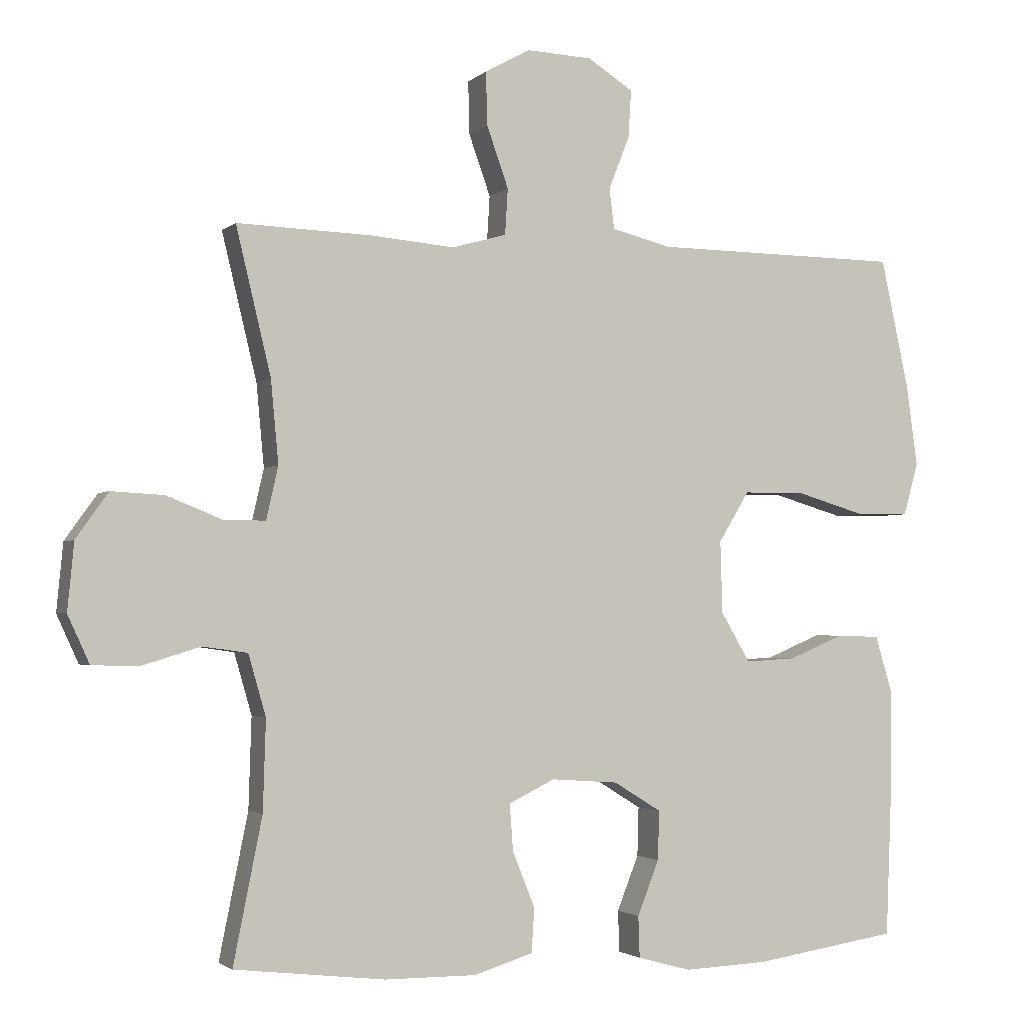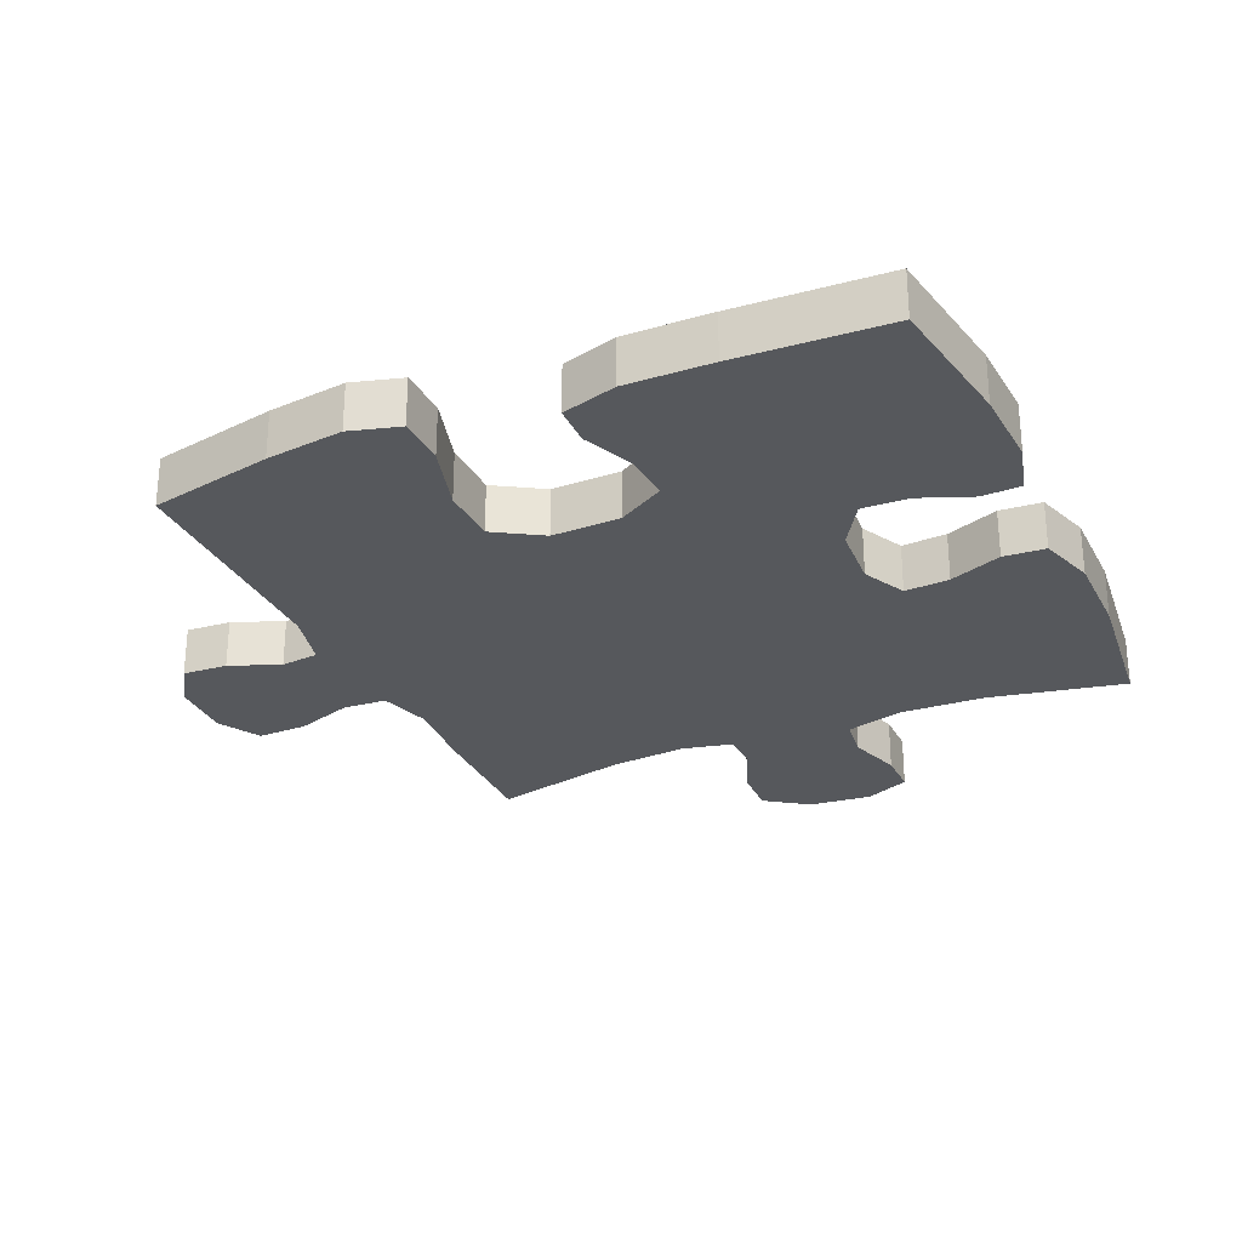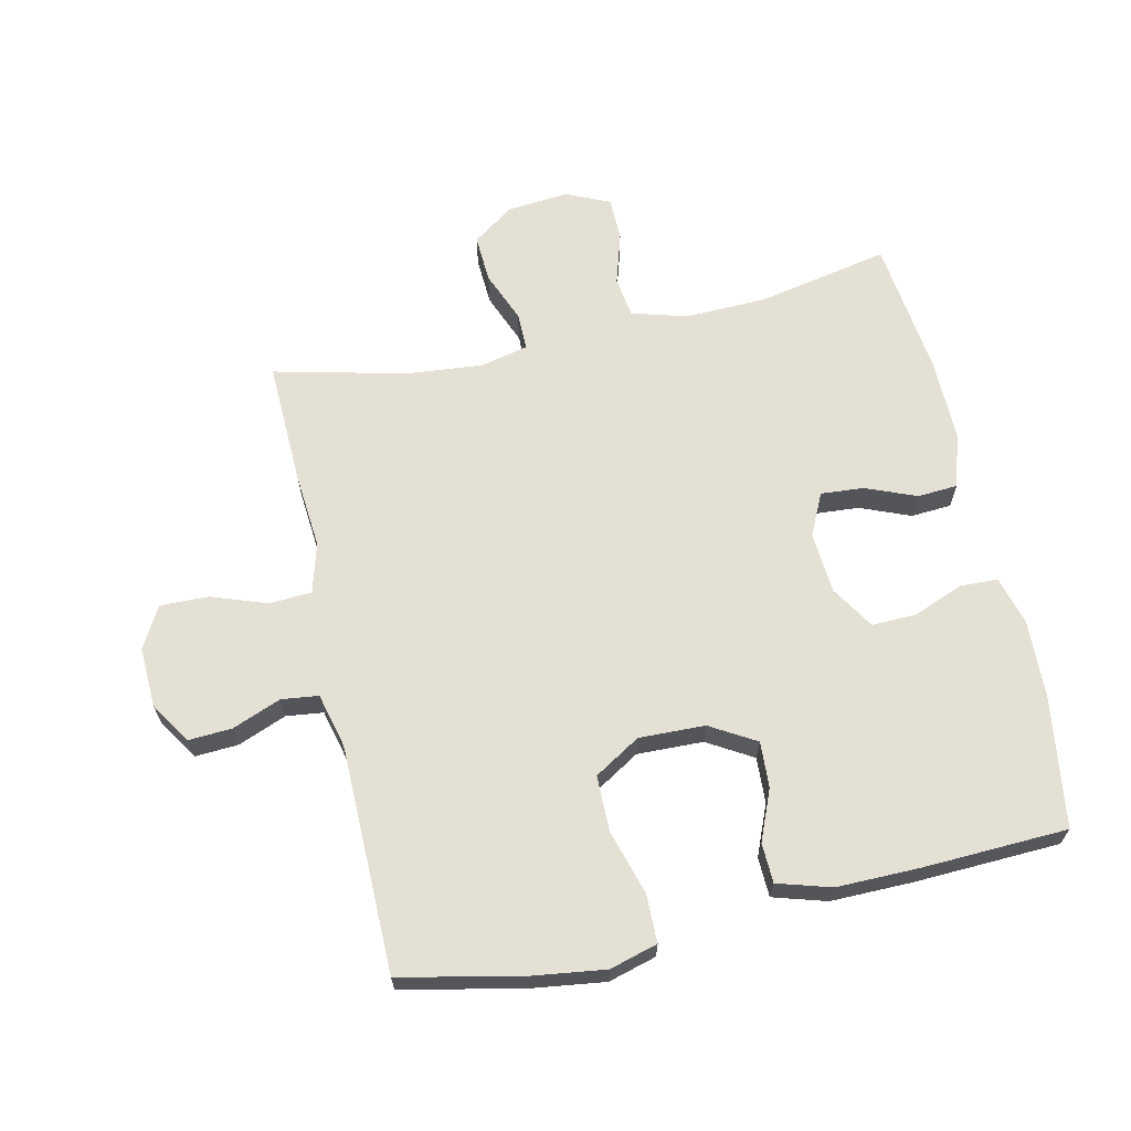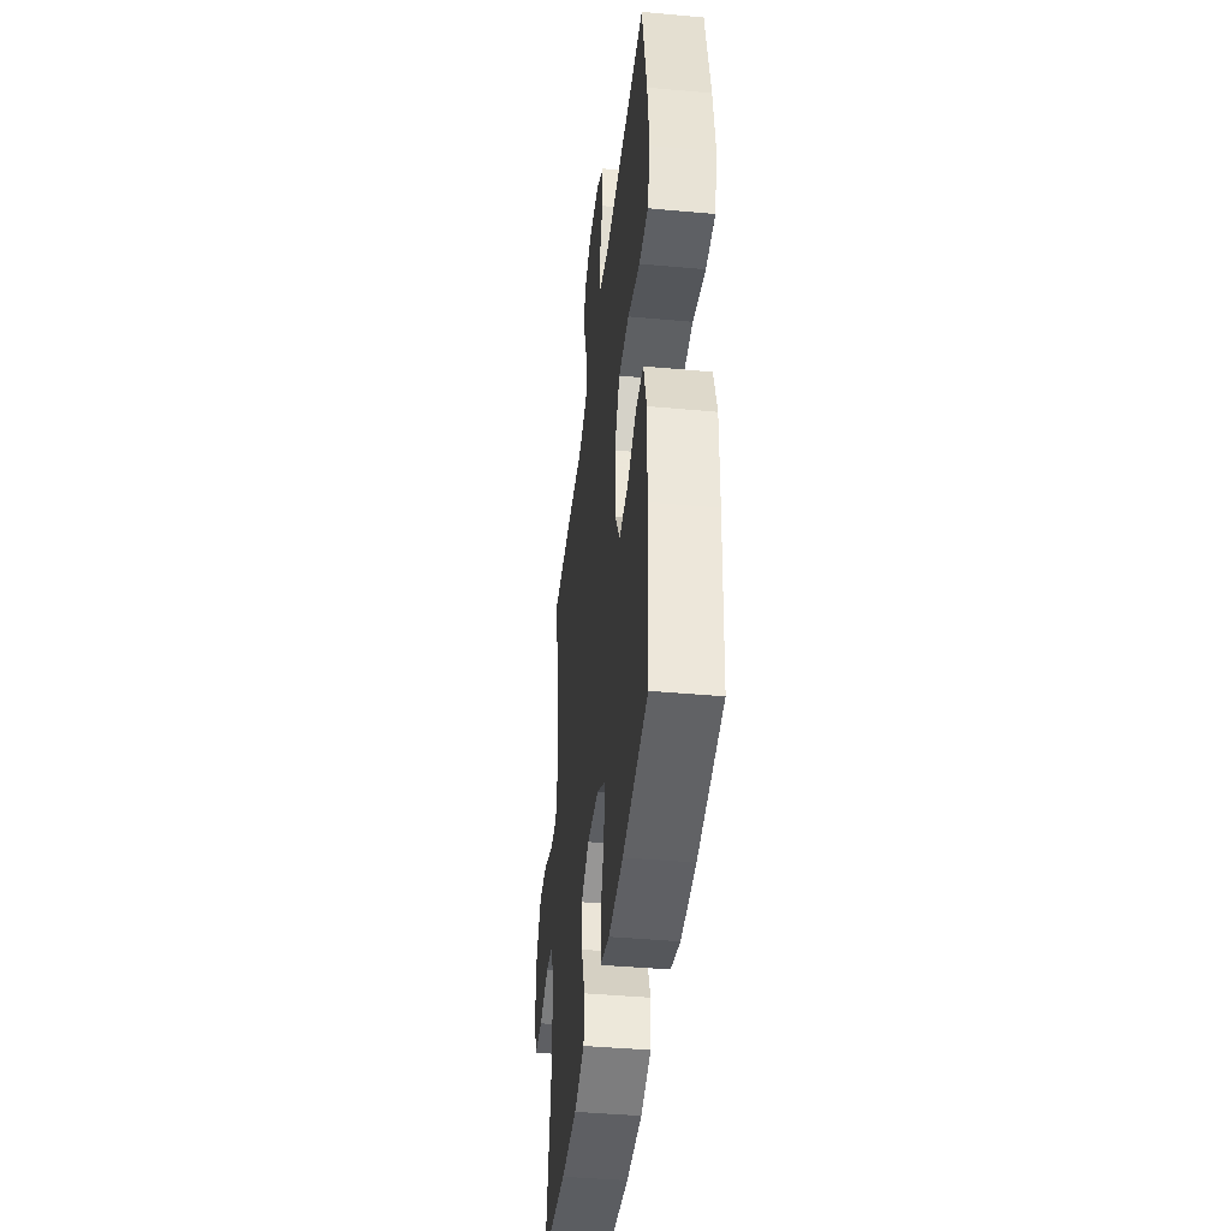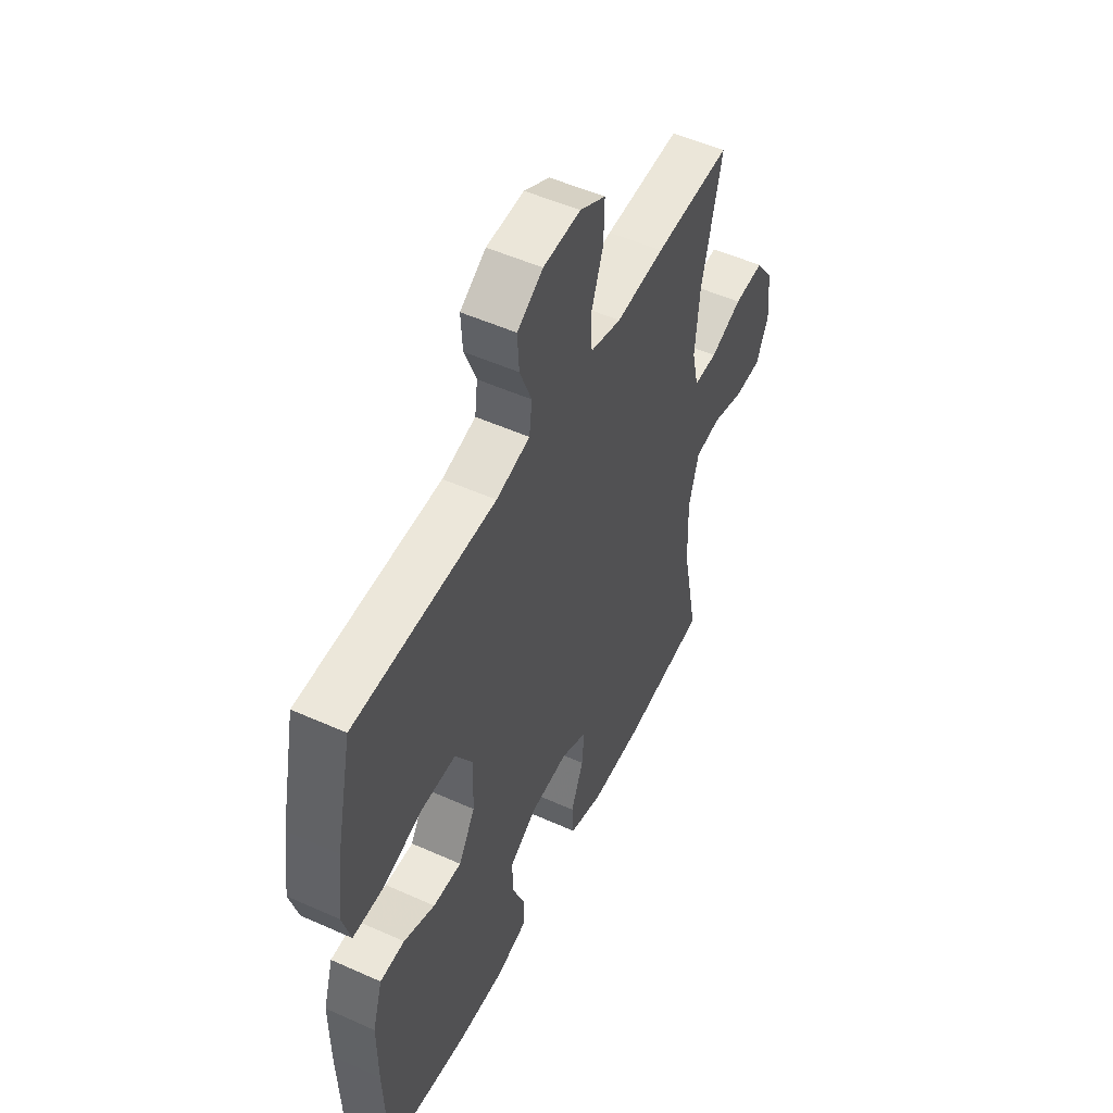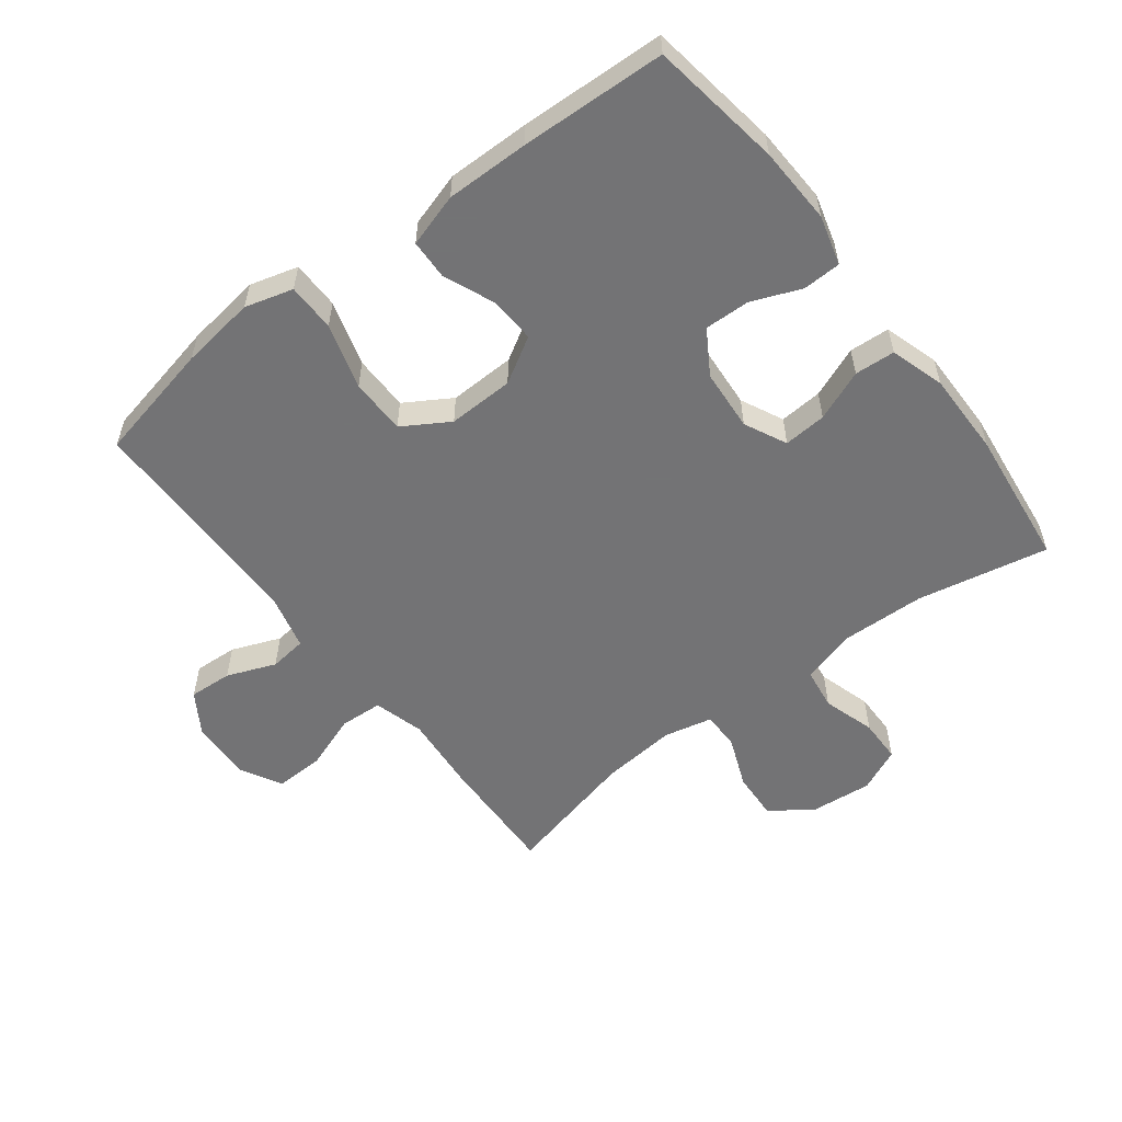
<metadata>
{"format":"obj","ext":"obj","renderer":"f3d","projection":"perspective","resolution":1024,"background":"white","views":[{"elev":-2.3,"azim":-21.9,"up":"+Z"},{"elev":-28.0,"azim":114.2,"up":"+Y"},{"elev":65.4,"azim":77.4,"up":"+Y"},{"elev":-42.0,"azim":83.7,"up":"+Z"},{"elev":51.8,"azim":115.9,"up":"+Z"},{"elev":-56.0,"azim":127.4,"up":"+Y"}]}
</metadata>
<code>
v -0.5 0.07 -0.5
v -0.459 0.07 -0.295
v -0.455 0.07 -0.166
v -0.48 0.07 -0.079
v -0.544 0.07 -0.07
v -0.626 0.07 -0.095
v -0.694 0.07 -0.094
v -0.725 0.07 -0.026
v -0.716 0.07 0.07
v -0.67 0.07 0.135
v -0.595 0.07 0.131
v -0.515 0.07 0.099
v -0.456 0.07 0.099
v -0.439 0.07 0.174
v -0.45 0.07 0.292
v -0.5 0.07 0.5
v -0.308 0.07 0.494
v -0.187 0.07 0.484
v -0.109 0.07 0.506
v -0.105 0.07 0.572
v -0.136 0.07 0.659
v -0.138 0.07 0.735
v -0.073 0.07 0.771
v 0.021 0.07 0.767
v 0.086 0.07 0.726
v 0.082 0.07 0.658
v 0.052 0.07 0.582
v 0.059 0.07 0.524
v 0.144 0.07 0.503
v 0.5 0.07 0.5
v 0.54 0.07 0.314
v 0.556 0.07 0.197
v 0.535 0.07 0.122
v 0.46 0.07 0.121
v 0.358 0.07 0.151
v 0.271 0.07 0.15
v 0.227 0.07 0.078
v 0.23 0.07 -0.025
v 0.272 0.07 -0.096
v 0.344 0.07 -0.092
v 0.423 0.07 -0.059
v 0.485 0.07 -0.061
v 0.51 0.07 -0.144
v 0.509 0.07 -0.273
v 0.5 0.07 -0.5
v 0.294 0.07 -0.531
v 0.174 0.07 -0.536
v 0.097 0.07 -0.515
v 0.095 0.07 -0.456
v 0.126 0.07 -0.378
v 0.128 0.07 -0.308
v 0.06 0.07 -0.266
v -0.036 0.07 -0.259
v -0.102 0.07 -0.291
v -0.097 0.07 -0.358
v -0.065 0.07 -0.437
v -0.069 0.07 -0.5
v -0.154 0.07 -0.526
v -0.285 0.07 -0.525
v -0.5 0 -0.5
v -0.459 0 -0.295
v -0.455 0 -0.166
v -0.48 0 -0.079
v -0.544 0 -0.07
v -0.626 0 -0.095
v -0.694 0 -0.094
v -0.725 0 -0.026
v -0.716 0 0.07
v -0.67 0 0.135
v -0.595 0 0.131
v -0.515 0 0.099
v -0.456 0 0.099
v -0.439 0 0.174
v -0.45 0 0.292
v -0.5 0 0.5
v -0.308 0 0.494
v -0.187 0 0.484
v -0.109 0 0.506
v -0.105 0 0.572
v -0.136 0 0.659
v -0.138 0 0.735
v -0.073 0 0.771
v 0.021 0 0.767
v 0.086 0 0.726
v 0.082 0 0.658
v 0.052 0 0.582
v 0.059 0 0.524
v 0.144 0 0.503
v 0.5 0 0.5
v 0.54 0 0.314
v 0.556 0 0.197
v 0.535 0 0.122
v 0.46 0 0.121
v 0.358 0 0.151
v 0.271 0 0.15
v 0.227 0 0.078
v 0.23 0 -0.025
v 0.272 0 -0.096
v 0.344 0 -0.092
v 0.423 0 -0.059
v 0.485 0 -0.061
v 0.51 0 -0.144
v 0.509 0 -0.273
v 0.5 0 -0.5
v 0.294 0 -0.531
v 0.174 0 -0.536
v 0.097 0 -0.515
v 0.095 0 -0.456
v 0.126 0 -0.378
v 0.128 0 -0.308
v 0.06 0 -0.266
v -0.036 0 -0.259
v -0.102 0 -0.291
v -0.097 0 -0.358
v -0.065 0 -0.437
v -0.069 0 -0.5
v -0.154 0 -0.526
v -0.285 0 -0.525
f 59 1 2
f 58 59 2
f 57 58 2
f 56 57 2
f 55 56 2
f 54 55 2 3
f 53 54 3 4
f 52 53 4
f 48 49 50
f 47 48 50
f 46 47 50
f 45 46 50
f 44 45 50
f 43 44 50
f 42 43 50
f 41 42 50
f 40 41 50
f 39 40 50 51
f 38 39 51 52
f 33 34 35
f 32 33 35
f 31 32 35
f 30 31 35
f 29 30 35
f 28 29 35 36
f 25 26 27
f 24 25 27
f 23 24 27
f 22 23 27
f 21 22 27
f 20 21 27
f 19 20 27 28
f 28 36 37
f 19 28 37
f 18 19 37
f 37 38 52
f 18 37 52
f 17 18 52
f 16 17 52
f 15 16 52
f 10 11 12
f 9 10 12
f 8 9 12
f 7 8 12
f 6 7 12
f 5 6 12
f 4 5 12 13
f 14 15 52
f 4 13 14 52
f 61 60 118
f 61 118 117
f 61 117 116
f 61 116 115
f 61 115 114
f 62 61 114 113
f 63 62 113 112
f 63 112 111
f 109 108 107
f 109 107 106
f 109 106 105
f 109 105 104
f 109 104 103
f 109 103 102
f 109 102 101
f 109 101 100
f 109 100 99
f 110 109 99 98
f 111 110 98 97
f 94 93 92
f 94 92 91
f 94 91 90
f 94 90 89
f 94 89 88
f 95 94 88 87
f 86 85 84
f 86 84 83
f 86 83 82
f 86 82 81
f 86 81 80
f 86 80 79
f 87 86 79 78
f 96 95 87
f 96 87 78
f 96 78 77
f 111 97 96
f 111 96 77
f 111 77 76
f 111 76 75
f 111 75 74
f 71 70 69
f 71 69 68
f 71 68 67
f 71 67 66
f 71 66 65
f 71 65 64
f 72 71 64 63
f 111 74 73
f 111 73 72 63
f 1 60 61 2
f 2 61 62 3
f 3 62 63 4
f 4 63 64 5
f 5 64 65 6
f 6 65 66 7
f 7 66 67 8
f 8 67 68 9
f 9 68 69 10
f 10 69 70 11
f 11 70 71 12
f 12 71 72 13
f 13 72 73 14
f 14 73 74 15
f 15 74 75 16
f 16 75 76 17
f 17 76 77 18
f 18 77 78 19
f 19 78 79 20
f 20 79 80 21
f 21 80 81 22
f 22 81 82 23
f 23 82 83 24
f 24 83 84 25
f 25 84 85 26
f 26 85 86 27
f 27 86 87 28
f 28 87 88 29
f 29 88 89 30
f 30 89 90 31
f 31 90 91 32
f 32 91 92 33
f 33 92 93 34
f 34 93 94 35
f 35 94 95 36
f 36 95 96 37
f 37 96 97 38
f 38 97 98 39
f 39 98 99 40
f 40 99 100 41
f 41 100 101 42
f 42 101 102 43
f 43 102 103 44
f 44 103 104 45
f 45 104 105 46
f 46 105 106 47
f 47 106 107 48
f 48 107 108 49
f 49 108 109 50
f 50 109 110 51
f 51 110 111 52
f 52 111 112 53
f 53 112 113 54
f 54 113 114 55
f 55 114 115 56
f 56 115 116 57
f 57 116 117 58
f 58 117 118 59
f 59 118 60 1

</code>
